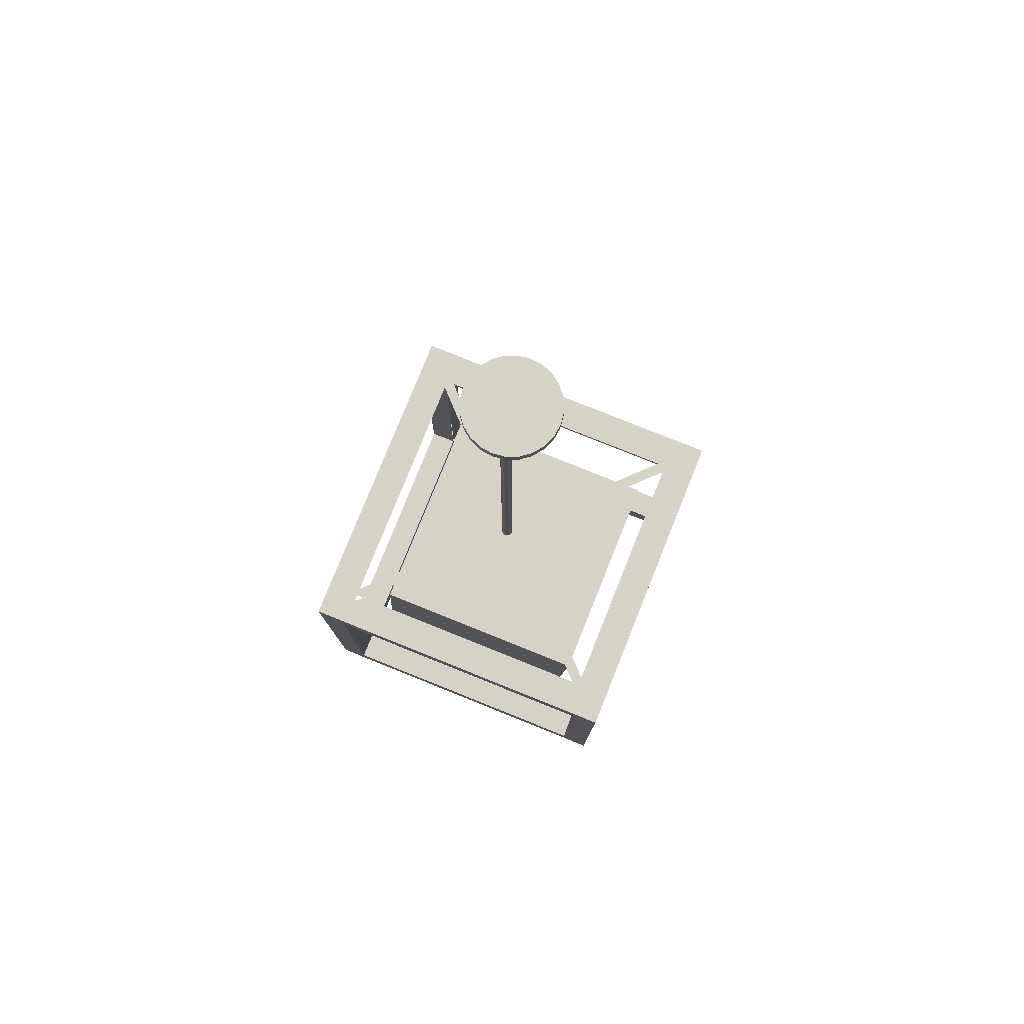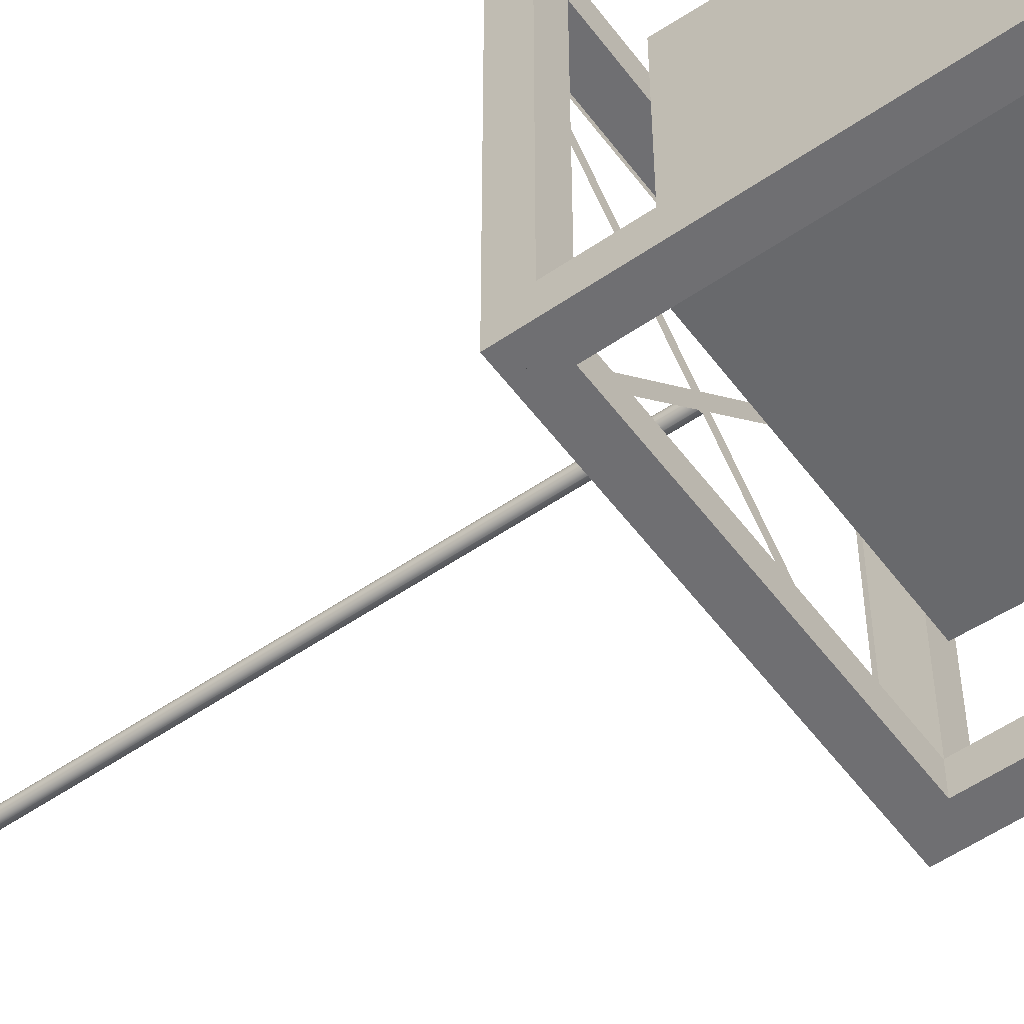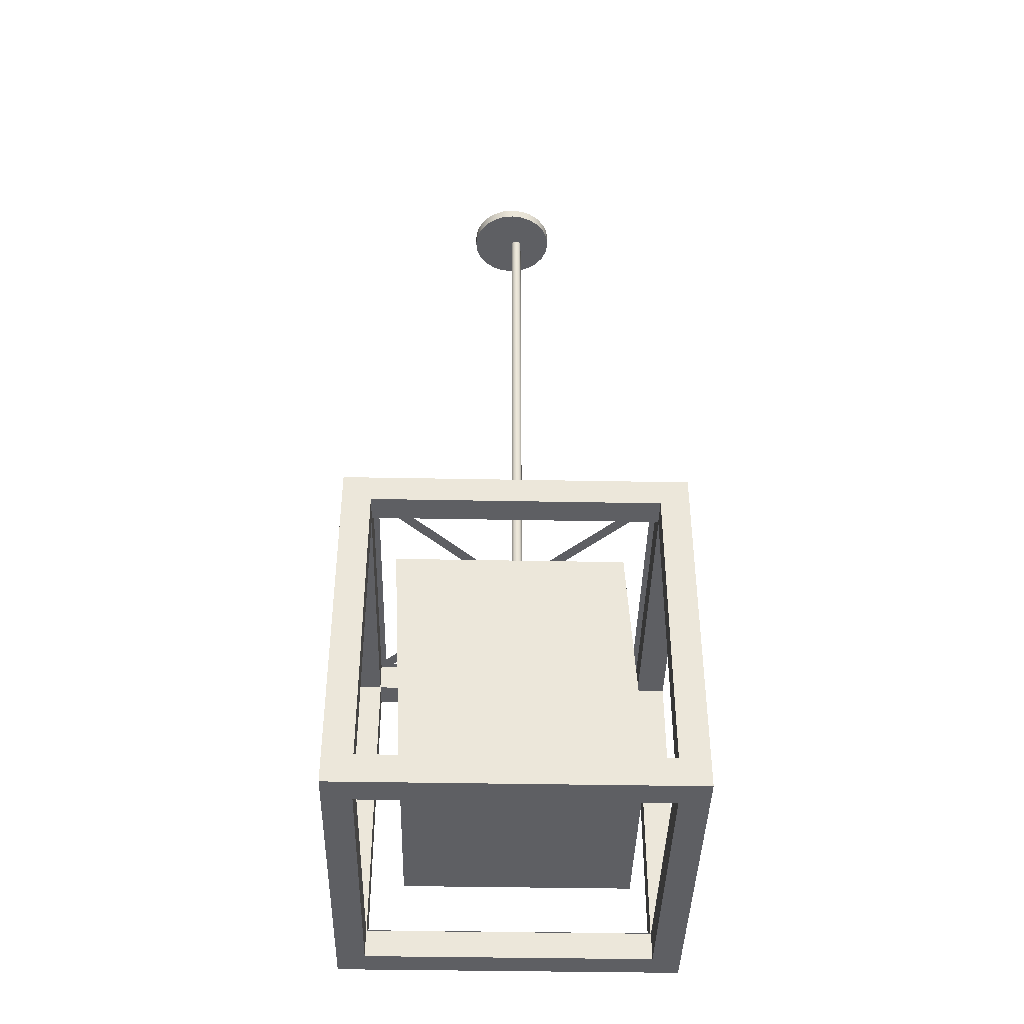
<metadata>
{"format":"obj","ext":"obj","renderer":"f3d","projection":"perspective","resolution":1024,"background":"white","views":[{"elev":78.6,"azim":-68.1,"up":"+Y"},{"elev":-54.7,"azim":-54.0,"up":"+Z"},{"elev":-41.4,"azim":88.7,"up":"+Y"}]}
</metadata>
<code>
v 0.1375 -0.4446 -0.1297
v 0.1375 -0.4714 0.1434
v 0.1375 -0.4714 -0.1297
v 0.1375 -0.4446 0.1434
v 0.1643 -0.4714 0.1702
v -0.1356 -0.4714 -0.1297
v -0.1356 -0.4446 0.1434
v 0.1643 -0.4714 -0.1565
v -0.1624 -0.4714 0.1702
v -0.1356 -0.4446 -0.1297
v -0.1356 -0.4714 0.1434
v 0.1643 -0.4442 0.1702
v -0.1352 -0.4442 0.1702
v -0.1624 -0.4714 -0.1565
v 0.1643 -0.4442 -0.1565
v 0.137 -0.4442 0.1702
v -0.1624 -0.4442 0.1702
v -0.1624 -0.4442 -0.1565
v 0.1643 -0.4442 0.1429
v 0.1643 -0.1584 -0.1565
v 0.1643 -0.1311 0.1702
v -0.1352 -0.1584 0.1702
v -0.1352 -0.4442 0.1434
v -0.1352 -0.4442 -0.1565
v 0.1643 -0.1584 0.1702
v 0.1643 -0.4442 -0.1293
v 0.137 -0.1584 -0.1565
v 0.1643 -0.1584 -0.1293
v 0.137 -0.1584 0.1702
v -0.1624 -0.4442 -0.1293
v -0.1624 -0.1584 0.1702
v 0.137 -0.4442 0.1434
v 0.137 -0.4442 -0.1565
v -0.1624 -0.1584 -0.1565
v 0.1643 -0.1584 0.1429
v 0.1375 -0.4442 -0.1293
v 0.137 -0.1311 -0.1565
v 0.137 -0.1584 0.1434
v -0.1624 -0.4442 0.1429
v -0.1624 -0.1584 0.1429
v -0.1352 -0.1584 0.1434
v 0.137 -0.4442 -0.1297
v -0.1352 -0.1584 -0.1565
v 0.1375 -0.1584 0.1429
v 0.1375 -0.4442 0.1429
v -0.1352 -0.1311 -0.1565
v 0.1643 -0.1311 -0.1565
v -0.1624 -0.1584 -0.1293
v -0.1356 -0.4442 0.1429
v -0.1624 -0.1311 0.1702
v -0.1624 -0.1311 -0.1565
v -0.1352 -0.4442 -0.1297
v -0.1352 -0.1584 -0.1297
v 0.1375 -0.1584 -0.1293
v 0.137 -0.1584 -0.1297
v 0.1375 -0.1311 -0.1297
v 0.1643 -0.1311 0.1429
v -0.1356 -0.1584 -0.1293
v -0.1356 -0.4442 -0.1293
v -0.1356 -0.1311 0.1434
v -0.1624 -0.1584 0.1387
v 0.1375 -0.1311 0.1429
v -0.1356 -0.1584 0.1429
v -0.1374 -0.1311 -0.1244
v -0.1356 -0.1311 -0.1226
v 0.1375 -0.1311 0.1434
v -0.1356 -0.1584 0.1387
v -0.1356 -0.1311 -0.1297
v -0.1303 -0.1311 -0.1172
v 0.1375 -0.1579 0.1434
v 0.1375 -0.1579 0.1429
v 0.1321 -0.1311 -0.1244
v 0.137 -0.1311 -0.1297
v -0.1356 -0.1311 -0.1244
v -0.1303 -0.1311 0.1304
v -0.1356 -0.1579 -0.1297
v -0.1227 -0.1311 0.138
v -0.1356 -0.1579 0.1434
v 0.1375 -0.1579 -0.1297
v 0.1321 -0.1311 -0.1168
v 0.137 -0.1579 -0.1297
v -0.1352 -0.1311 -0.1297
v -0.1303 -0.1311 -0.1244
v -0.001556 -0.1311 0.007238
v 0.001147 -0.1311 0.01419
v 0.125 -0.1311 0.138
v 0.1321 -0.1311 0.13
v 0.003289 -0.1311 0.004472
v -0.1352 -0.1579 -0.1297
v -0.006074 -0.1311 -0.000607
v -0.000164 -0.1311 0.007104
v -0.002936 -0.1311 0.007008
v 0.001147 -0.1311 0.006614
v 0.008725 -0.1311 0.006614
v 0.1245 -0.1311 -0.1244
v -0.1222 -0.1311 -0.1244
v -0.001556 0.4047 0.007238
v -0.006432 -0.1311 0.006614
v -0.002936 0.4047 0.007008
v 0.003175 -0.1311 0.004722
v 0.003755 -0.1311 0.003449
v -0.005915 -0.1311 -0.000956
v -0.006495 -0.1311 0.000317
v -0.000164 0.4047 0.007104
v -0.004209 -0.1311 0.006428
v -0.004209 0.4047 0.006428
v 0.002285 -0.1311 0.005801
v 0.003755 0.4047 0.003449
v 0.003986 -0.1311 0.002069
v -0.005026 -0.1311 -0.002036
v 0.003361 -0.1311 -0.000634
v -0.006495 0.4047 0.000317
v -0.006726 -0.1311 0.001697
v 0.001147 0.4047 0.006614
v -0.005289 -0.1311 0.005538
v 0.003175 0.4047 0.004722
v 0.003986 0.4047 0.002069
v 0.003851 -0.1311 0.000676
v -0.003887 -0.1311 -0.002848
v 0.001147 -0.1311 -0.000965
v -0.005915 0.4047 -0.000956
v -0.006726 0.4047 0.001697
v -0.006101 -0.1311 0.0044
v -0.005289 0.4047 0.005538
v 0.002285 0.4047 0.005801
v -0.006101 0.4047 0.0044
v -0.006591 0.4047 0.003089
v 0.003851 0.4047 0.000676
v -0.002577 -0.1311 -0.003338
v -0.003887 0.4047 -0.002848
v -0.005026 0.4047 -0.002036
v 0.002548 -0.1311 -0.001773
v 0.003361 0.4047 -0.000634
v -0.006591 -0.1311 0.003089
v -0.001346 -0.1311 -0.003457
v -0.002577 0.4047 -0.003338
v 0.002548 0.4047 -0.001773
v 0.002223 -0.1311 -0.002041
v -0.001184 0.4047 -0.003473
v 0.001469 0.4047 -0.002662
v 0.000196 0.4047 -0.003242
v 0.001469 -0.1311 -0.002662
v 0.000196 -0.1311 -0.003242
v -0.001184 -0.1311 -0.003473
v 0.1071 -0.4109 0.108
v -0.1096 -0.1833 0.1196
v -0.1096 -0.4109 0.108
v 0.1071 -0.1833 0.1196
v -0.1096 -0.4109 -0.1087
v 0.1071 -0.1833 -0.09711
v -0.1096 -0.1833 -0.09711
v 0.1071 -0.4109 -0.1087
v 0.1359 -0.1311 -0.1206
v 0.137 -0.1311 -0.1244
v 0.01093 0.4047 -0.03431
v -0.01126 0.4047 -0.03431
v -0.000164 0.4047 -0.03577
v 0.02127 0.4047 -0.03002
v -0.000164 0.4155 -0.03577
v 0.01093 0.4155 -0.03431
v 0.02127 0.4155 -0.03002
v -0.0216 0.4047 -0.03002
v -0.01126 0.4155 -0.03431
v 0.03015 0.4155 -0.02321
v 0.03015 0.4047 -0.02321
v -0.0216 0.4155 -0.03002
v -0.03048 0.4155 -0.02321
v -0.03048 0.4047 -0.02321
v 0.03696 0.4047 -0.01433
v -0.03729 0.4155 -0.01433
v 0.03696 0.4155 -0.01433
v -0.03729 0.4047 -0.01433
v 0.04125 0.4047 -0.003992
v -0.04157 0.4155 -0.003992
v 0.04125 0.4155 -0.003992
v -0.04157 0.4047 -0.003992
v 0.04271 0.4047 0.007104
v -0.04303 0.4155 0.007104
v 0.04271 0.4155 0.007104
v -0.04303 0.4047 0.007104
v 0.04125 0.4047 0.0182
v -0.04157 0.4155 0.0182
v 0.04125 0.4155 0.0182
v -0.04157 0.4047 0.0182
v 0.03696 0.4047 0.02854
v -0.03729 0.4155 0.02854
v 0.03696 0.4155 0.02854
v -0.03729 0.4047 0.02854
v 0.03015 0.4047 0.03742
v -0.03048 0.4155 0.03742
v 0.03015 0.4155 0.03742
v -0.03048 0.4047 0.03742
v 0.02127 0.4155 0.04423
v -0.0216 0.4155 0.04423
v 0.02127 0.4047 0.04423
v -0.0216 0.4047 0.04423
v 0.01093 0.4155 0.04851
v -0.01126 0.4155 0.04851
v -0.01126 0.4047 0.04851
v 0.01093 0.4047 0.04851
v -0.000164 0.4155 0.04997
v -0.000164 0.4047 0.04997
g mesh1_mesh1-geometry
f 1 2 3
f 2 1 4
f 3 2 1
f 4 1 2
f 5 3 2
f 2 3 5
f 6 1 3
f 3 1 6
f 7 2 4
f 4 2 7
f 8 3 5
f 5 3 8
f 5 2 9
f 9 2 5
f 1 6 10
f 10 6 1
f 3 8 6
f 6 8 3
f 2 7 11
f 11 7 2
f 5 8 12
f 11 9 2
f 2 9 11
f 5 13 9
f 6 7 10
f 10 7 6
f 14 6 8
f 8 6 14
f 7 6 11
f 11 6 7
f 15 12 8
f 12 16 5
f 6 9 11
f 11 9 6
f 17 9 13
f 16 13 5
f 6 14 9
f 9 14 6
f 14 18 8
f 19 12 15
f 15 8 20
f 12 21 16
f 17 18 9
f 22 17 13
f 23 16 13
f 13 16 23
f 14 9 18
f 24 8 18
f 12 19 25
f 26 19 15
f 20 8 27
f 20 28 15
f 16 21 29
f 25 21 12
f 30 18 17
f 17 22 31
f 22 23 13
f 13 23 22
f 16 23 32
f 32 23 16
f 33 8 24
f 34 24 18
f 35 25 19
f 19 36 26
f 26 36 19
f 28 26 15
f 27 8 33
f 20 27 37
f 20 21 28
f 29 21 22
f 16 38 29
f 29 38 16
f 21 25 35
f 18 30 34
f 39 30 17
f 22 21 31
f 31 40 17
f 23 22 41
f 41 22 23
f 38 16 32
f 32 16 38
f 42 24 33
f 33 24 42
f 24 34 43
f 44 19 35
f 35 19 44
f 36 19 45
f 45 19 36
f 36 28 26
f 26 28 36
f 27 42 33
f 33 42 27
f 37 27 46
f 47 20 37
f 28 21 35
f 47 21 20
f 38 22 29
f 29 22 38
f 48 34 30
f 30 49 39
f 39 49 30
f 39 17 40
f 50 31 21
f 31 51 40
f 22 38 41
f 41 38 22
f 24 42 52
f 52 42 24
f 34 51 43
f 24 53 43
f 43 53 24
f 19 44 45
f 45 44 19
f 28 44 35
f 35 44 28
f 28 36 54
f 54 36 28
f 42 27 55
f 55 27 42
f 27 43 46
f 37 56 46
f 46 56 37
f 57 37 47
f 47 37 57
f 57 21 47
f 51 34 48
f 58 30 48
f 48 30 58
f 49 30 59
f 59 30 49
f 49 40 39
f 39 40 49
f 50 51 31
f 50 60 21
f 21 60 50
f 40 51 61
f 53 24 52
f 52 24 53
f 46 43 51
f 53 27 43
f 43 27 53
f 44 28 54
f 54 28 44
f 27 53 55
f 55 53 27
f 37 57 56
f 56 57 37
f 46 56 51
f 51 56 46
f 62 57 21
f 21 57 62
f 61 51 48
f 30 58 59
f 59 58 30
f 61 58 48
f 48 58 61
f 40 49 63
f 63 49 40
f 51 64 50
f 50 64 51
f 50 65 60
f 60 65 50
f 66 21 60
f 60 21 66
f 40 67 61
f 61 67 40
f 56 57 62
f 62 57 56
f 68 51 56
f 56 51 68
f 62 21 66
f 66 21 62
f 58 61 67
f 67 61 58
f 67 40 63
f 63 40 67
f 64 51 68
f 68 51 64
f 50 64 65
f 65 64 50
f 69 60 65
f 65 60 69
f 68 60 65
f 65 60 68
f 60 62 66
f 66 62 60
f 60 70 66
f 66 70 60
f 71 56 62
f 62 56 71
f 62 72 56
f 56 72 62
f 68 56 73
f 73 56 68
f 70 62 66
f 66 62 70
f 64 68 74
f 74 68 64
f 65 64 74
f 74 64 65
f 60 69 75
f 75 69 60
f 76 60 68
f 68 60 76
f 68 65 74
f 74 65 68
f 60 77 62
f 62 77 60
f 70 60 78
f 78 60 70
f 56 71 79
f 79 71 56
f 62 70 71
f 71 70 62
f 72 62 80
f 80 62 72
f 72 73 56
f 56 73 72
f 56 81 73
f 73 81 56
f 68 73 82
f 82 73 68
f 74 68 83
f 83 68 74
f 84 60 75
f 75 60 84
f 60 76 78
f 78 76 60
f 82 76 68
f 68 76 82
f 60 85 77
f 77 85 60
f 86 62 77
f 77 62 86
f 81 56 79
f 79 56 81
f 80 62 87
f 87 62 80
f 80 88 72
f 72 88 80
f 73 72 82
f 82 72 73
f 89 73 81
f 81 73 89
f 73 89 82
f 82 89 73
f 90 68 82
f 82 68 90
f 68 90 83
f 83 90 68
f 91 60 84
f 84 60 91
f 75 92 84
f 84 92 75
f 76 82 89
f 89 82 76
f 85 60 93
f 93 60 85
f 85 62 86
f 86 62 85
f 62 94 87
f 87 94 62
f 88 80 94
f 94 80 88
f 88 95 72
f 72 95 88
f 82 72 96
f 96 72 82
f 82 96 90
f 90 96 82
f 83 90 69
f 69 90 83
f 60 91 93
f 93 91 60
f 91 97 84
f 84 97 91
f 92 91 84
f 84 91 92
f 98 92 75
f 75 92 98
f 84 99 92
f 92 99 84
f 62 85 93
f 93 85 62
f 93 94 62
f 62 94 93
f 88 94 100
f 100 94 88
f 95 88 101
f 101 88 95
f 96 72 95
f 95 72 96
f 90 96 102
f 102 96 90
f 69 90 103
f 103 90 69
f 93 104 91
f 91 104 93
f 92 93 91
f 91 93 92
f 97 91 104
f 104 91 97
f 99 84 97
f 97 84 99
f 98 105 92
f 92 105 98
f 106 92 99
f 99 92 106
f 107 94 93
f 93 94 107
f 100 94 107
f 107 94 100
f 100 93 88
f 88 93 100
f 88 108 100
f 100 108 88
f 108 88 101
f 101 88 108
f 93 101 88
f 88 101 93
f 95 101 109
f 109 101 95
f 102 96 110
f 110 96 102
f 102 111 90
f 90 111 102
f 90 112 102
f 102 112 90
f 93 103 90
f 90 103 93
f 112 90 103
f 103 90 112
f 69 103 113
f 113 103 69
f 104 93 114
f 114 93 104
f 105 93 92
f 92 93 105
f 104 99 97
f 97 99 104
f 98 115 105
f 105 115 98
f 92 106 105
f 105 106 92
f 114 106 99
f 99 106 114
f 93 100 107
f 107 100 93
f 107 114 93
f 93 114 107
f 116 107 100
f 100 107 116
f 100 108 116
f 116 108 100
f 101 117 108
f 108 117 101
f 93 109 101
f 101 109 93
f 117 101 109
f 109 101 117
f 95 109 118
f 118 109 95
f 110 96 119
f 119 96 110
f 110 120 102
f 102 120 110
f 121 110 102
f 102 110 121
f 120 111 102
f 102 111 120
f 90 111 118
f 118 111 90
f 102 112 121
f 121 112 102
f 103 93 113
f 113 93 103
f 90 118 93
f 93 118 90
f 103 122 112
f 112 122 103
f 122 103 113
f 113 103 122
f 69 113 98
f 98 113 69
f 114 99 104
f 104 99 114
f 115 93 105
f 105 93 115
f 98 123 115
f 115 123 98
f 105 124 115
f 115 124 105
f 124 105 106
f 106 105 124
f 125 106 114
f 114 106 125
f 114 107 125
f 125 107 114
f 107 116 125
f 125 116 107
f 108 126 116
f 116 126 108
f 117 127 108
f 108 127 117
f 93 118 109
f 109 118 93
f 109 128 117
f 117 128 109
f 128 109 118
f 118 109 128
f 95 118 111
f 111 118 95
f 119 96 129
f 129 96 119
f 119 120 110
f 110 120 119
f 110 130 119
f 119 130 110
f 110 121 131
f 131 121 110
f 120 132 111
f 111 132 120
f 133 118 111
f 111 118 133
f 133 121 112
f 112 121 133
f 113 93 134
f 134 93 113
f 128 112 122
f 122 112 128
f 113 127 122
f 122 127 113
f 98 113 134
f 134 113 98
f 123 93 115
f 115 93 123
f 98 134 123
f 123 134 98
f 124 123 115
f 115 123 124
f 125 124 106
f 106 124 125
f 116 124 125
f 125 124 116
f 108 127 126
f 126 127 108
f 116 126 124
f 124 126 116
f 117 122 127
f 127 122 117
f 128 122 117
f 117 122 128
f 118 133 128
f 128 133 118
f 95 111 132
f 132 111 95
f 129 96 135
f 135 96 129
f 129 120 119
f 119 120 129
f 119 136 129
f 129 136 119
f 130 110 131
f 131 110 130
f 136 119 130
f 130 119 136
f 137 131 121
f 121 131 137
f 132 120 138
f 138 120 132
f 137 111 132
f 132 111 137
f 111 137 133
f 133 137 111
f 137 121 133
f 133 121 137
f 133 112 128
f 128 112 133
f 134 93 123
f 123 93 134
f 127 113 134
f 134 113 127
f 126 134 123
f 123 134 126
f 123 124 126
f 126 124 123
f 134 126 127
f 127 126 134
f 95 132 138
f 138 132 95
f 120 129 135
f 135 129 120
f 129 139 135
f 135 139 129
f 139 129 136
f 136 129 139
f 140 130 131
f 131 130 140
f 141 136 130
f 130 136 141
f 140 131 137
f 137 131 140
f 120 142 138
f 138 142 120
f 138 137 132
f 132 137 138
f 135 143 120
f 120 143 135
f 135 139 144
f 144 139 135
f 136 141 139
f 139 141 136
f 141 130 140
f 140 130 141
f 137 142 140
f 140 142 137
f 120 143 142
f 142 143 120
f 142 137 138
f 138 137 142
f 143 135 144
f 144 135 143
f 141 144 139
f 139 144 141
f 140 143 141
f 141 143 140
f 143 140 142
f 142 140 143
f 144 141 143
f 143 141 144
g mesh1_mesh1-geometry
f 12 8 5
f 9 13 5
f 8 12 15
f 5 16 12
f 13 9 17
f 5 13 16
f 8 18 14
f 15 12 19
f 20 8 15
f 16 21 12
f 9 18 17
f 13 17 22
f 18 9 14
f 18 8 24
f 25 19 12
f 15 19 26
f 27 8 20
f 15 28 20
f 29 21 16
f 12 21 25
f 17 18 30
f 31 22 17
f 24 8 33
f 18 24 34
f 19 25 35
f 15 26 28
f 33 8 27
f 37 27 20
f 28 21 20
f 22 21 29
f 35 25 21
f 34 30 18
f 17 30 39
f 31 21 22
f 17 40 31
f 43 34 24
f 46 27 37
f 37 20 47
f 35 21 28
f 20 21 47
f 30 34 48
f 40 17 39
f 21 31 50
f 40 51 31
f 43 51 34
f 46 43 27
f 47 21 57
f 48 34 51
f 31 51 50
f 61 51 40
f 51 43 46
f 48 51 61
g mesh2_mesh2-geometry
f 145 146 147
f 146 145 148
f 147 146 145
f 148 145 146
f 146 149 147
f 147 149 146
f 149 145 147
f 147 145 149
f 145 150 148
f 148 150 145
f 150 146 148
f 148 146 150
f 149 146 151
f 151 146 149
f 145 149 152
f 152 149 145
f 150 145 152
f 152 145 150
f 146 150 151
f 151 150 146
f 150 149 151
f 151 149 150
f 149 150 152
f 152 150 149
g mesh3_mesh3-geometry
l 153 80
g mesh4_mesh4-geometry
l 93 88
g mesh5_mesh5-geometry
l 99 97
l 106 99
g mesh6_mesh6-geometry
l 108 117
l 117 128
l 128 133
l 133 137
g mesh7_mesh7-geometry
l 154 72
g mesh8_mesh8-geometry
l 125 116
g mesh9_mesh9-geometry
l 130 131
l 136 130
l 131 121
l 139 136
l 121 112
l 141 139
l 112 122
g mesh10_mesh10-geometry
l 135 120
l 144 135
l 120 138
l 143 144
g mesh11_mesh11-geometry
f 155 156 157
f 156 155 158
f 156 159 157
f 157 160 155
f 155 161 158
f 156 158 162
f 159 156 163
f 160 157 159
f 161 155 160
f 164 158 161
f 162 158 165
f 162 163 156
f 163 160 159
f 160 166 161
f 158 164 165
f 161 167 164
f 162 165 168
f 163 162 166
f 160 163 166
f 161 166 167
f 164 169 165
f 164 167 170
f 168 165 169
f 168 166 162
f 166 168 167
f 169 164 171
f 168 170 167
f 164 170 171
f 168 169 172
f 171 173 169
f 170 168 172
f 171 170 174
f 172 169 173
f 173 171 175
f 172 174 170
f 171 174 175
f 172 173 176
f 175 177 173
f 174 172 176
f 175 174 178
f 176 173 177
f 177 175 179
f 176 178 174
f 175 178 179
f 176 177 180
f 179 181 177
f 178 176 180
f 179 178 182
f 180 177 181
f 181 179 183
f 180 182 178
f 179 182 183
f 180 181 184
f 183 185 181
f 182 180 184
f 183 182 186
f 184 181 185
f 185 183 187
f 184 186 182
f 183 186 187
f 184 185 188
f 187 189 185
f 186 184 188
f 187 186 190
f 188 185 189
f 189 187 191
f 188 190 186
f 187 190 191
f 188 189 192
f 193 189 191
f 190 188 192
f 191 190 194
f 192 189 195
f 189 193 195
f 191 194 193
f 196 190 192
f 190 196 194
f 192 195 196
f 197 195 193
f 193 194 198
f 199 194 196
f 196 195 200
f 195 197 200
f 193 198 197
f 194 199 198
f 196 200 199
f 201 200 197
f 197 198 201
f 202 198 199
f 199 200 202
f 200 201 202
f 198 202 201
g mesh11_mesh11-geometry
f 157 156 155
f 158 155 156
f 157 159 156
f 155 160 157
f 158 161 155
f 162 158 156
f 163 156 159
f 159 157 160
f 160 155 161
f 161 158 164
f 165 158 162
f 156 163 162
f 159 160 163
f 161 166 160
f 165 164 158
f 164 167 161
f 168 165 162
f 166 162 163
f 166 163 160
f 167 166 161
f 165 169 164
f 170 167 164
f 169 165 168
f 162 166 168
f 167 168 166
f 171 164 169
f 167 170 168
f 171 170 164
f 172 169 168
f 169 173 171
f 172 168 170
f 174 170 171
f 173 169 172
f 175 171 173
f 170 174 172
f 175 174 171
f 176 173 172
f 173 177 175
f 176 172 174
f 178 174 175
f 177 173 176
f 179 175 177
f 174 178 176
f 179 178 175
f 180 177 176
f 177 181 179
f 180 176 178
f 182 178 179
f 181 177 180
f 183 179 181
f 178 182 180
f 183 182 179
f 184 181 180
f 181 185 183
f 184 180 182
f 186 182 183
f 185 181 184
f 187 183 185
f 182 186 184
f 187 186 183
f 188 185 184
f 185 189 187
f 188 184 186
f 190 186 187
f 189 185 188
f 191 187 189
f 186 190 188
f 191 190 187
f 192 189 188
f 191 189 193
f 192 188 190
f 194 190 191
f 195 189 192
f 195 193 189
f 193 194 191
f 192 190 196
f 194 196 190
f 196 195 192
f 193 195 197
f 198 194 193
f 196 194 199
f 200 195 196
f 200 197 195
f 197 198 193
f 198 199 194
f 199 200 196
f 197 200 201
f 201 198 197
f 199 198 202
f 202 200 199
f 202 201 200
f 201 202 198

</code>
